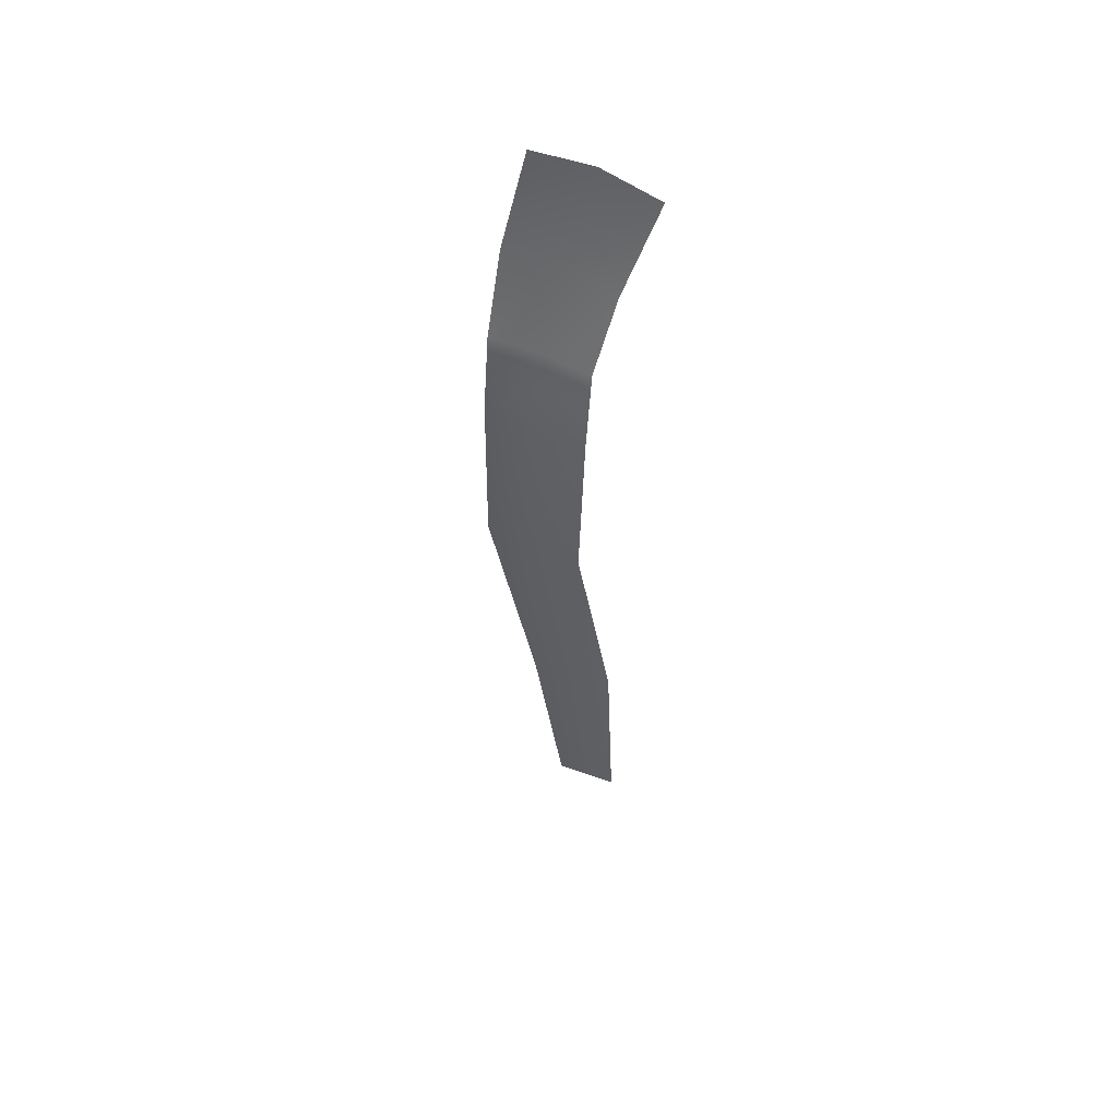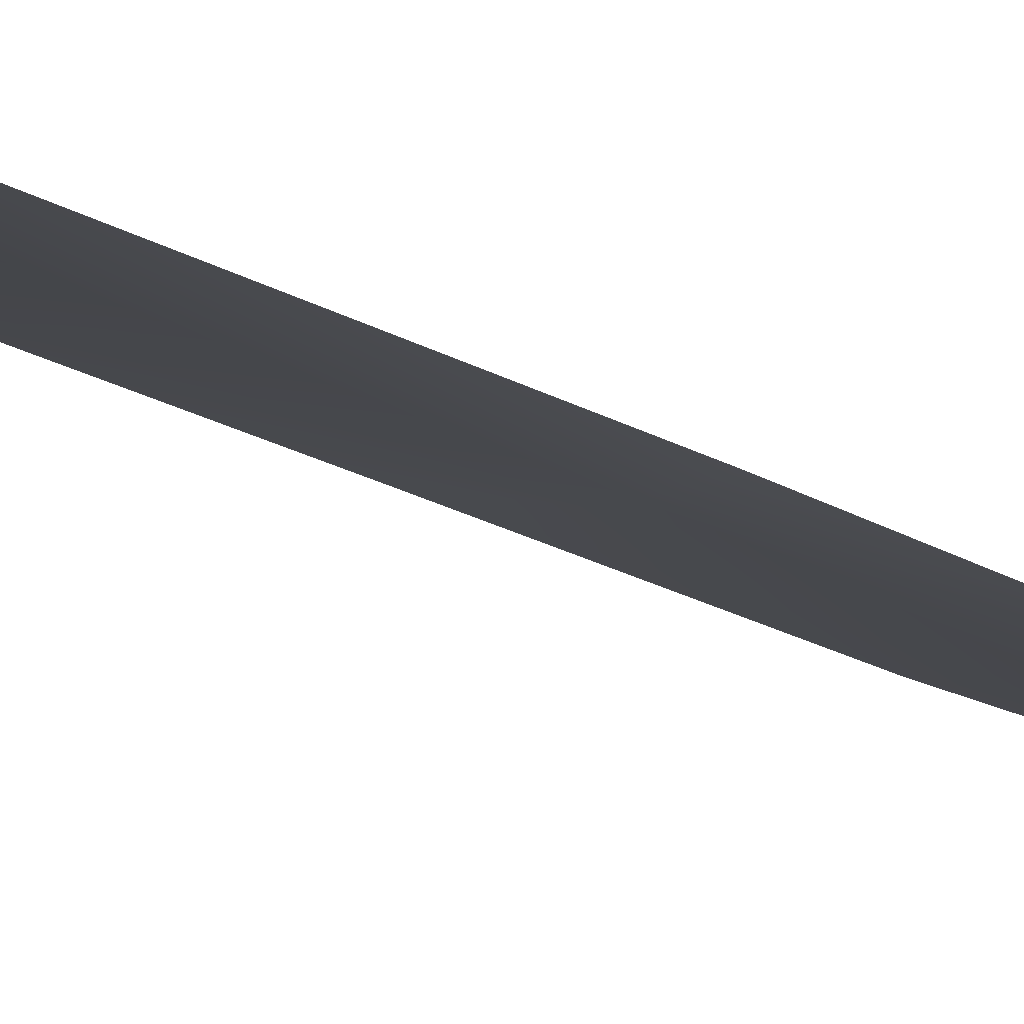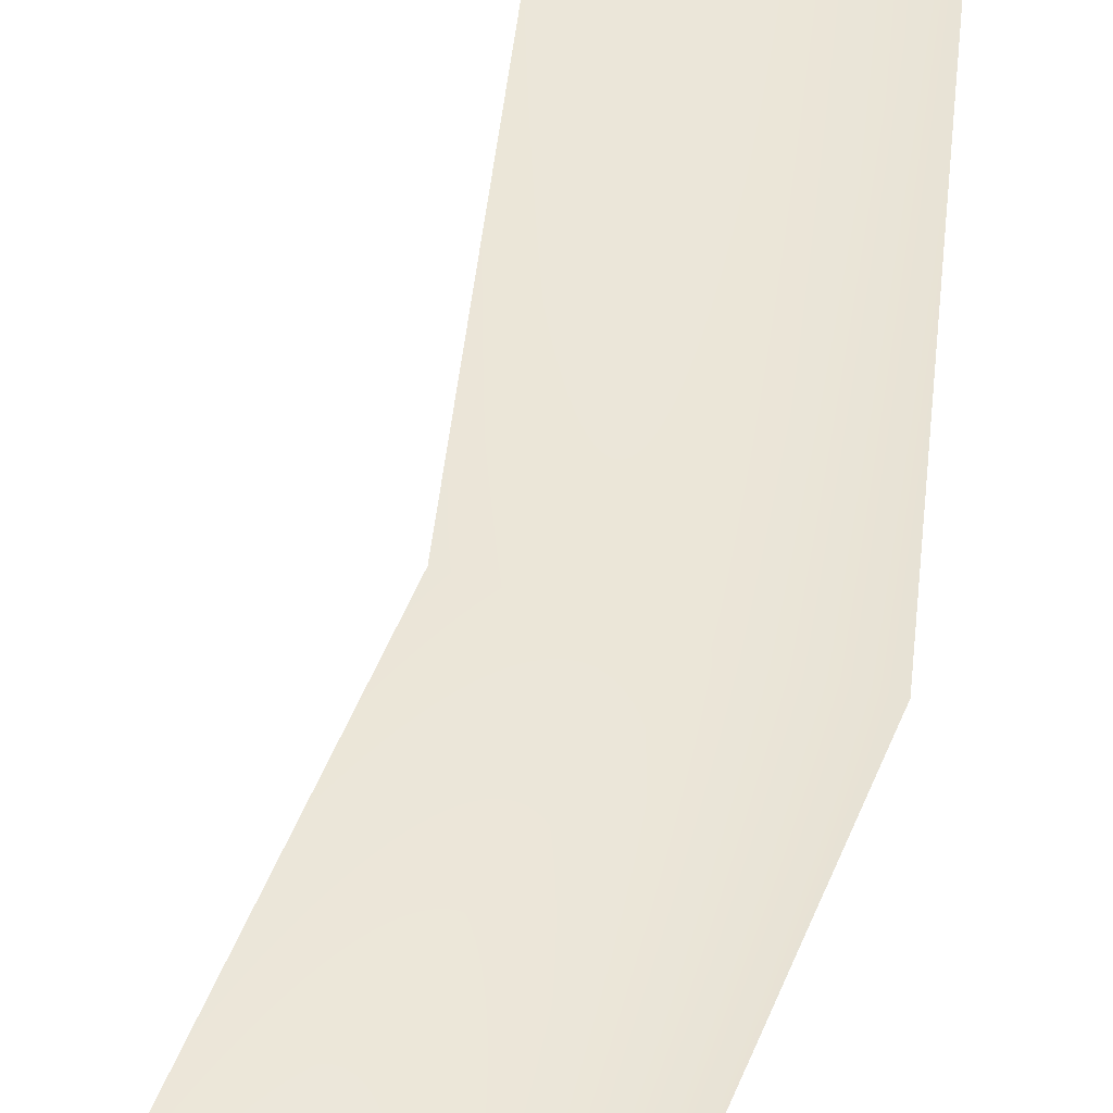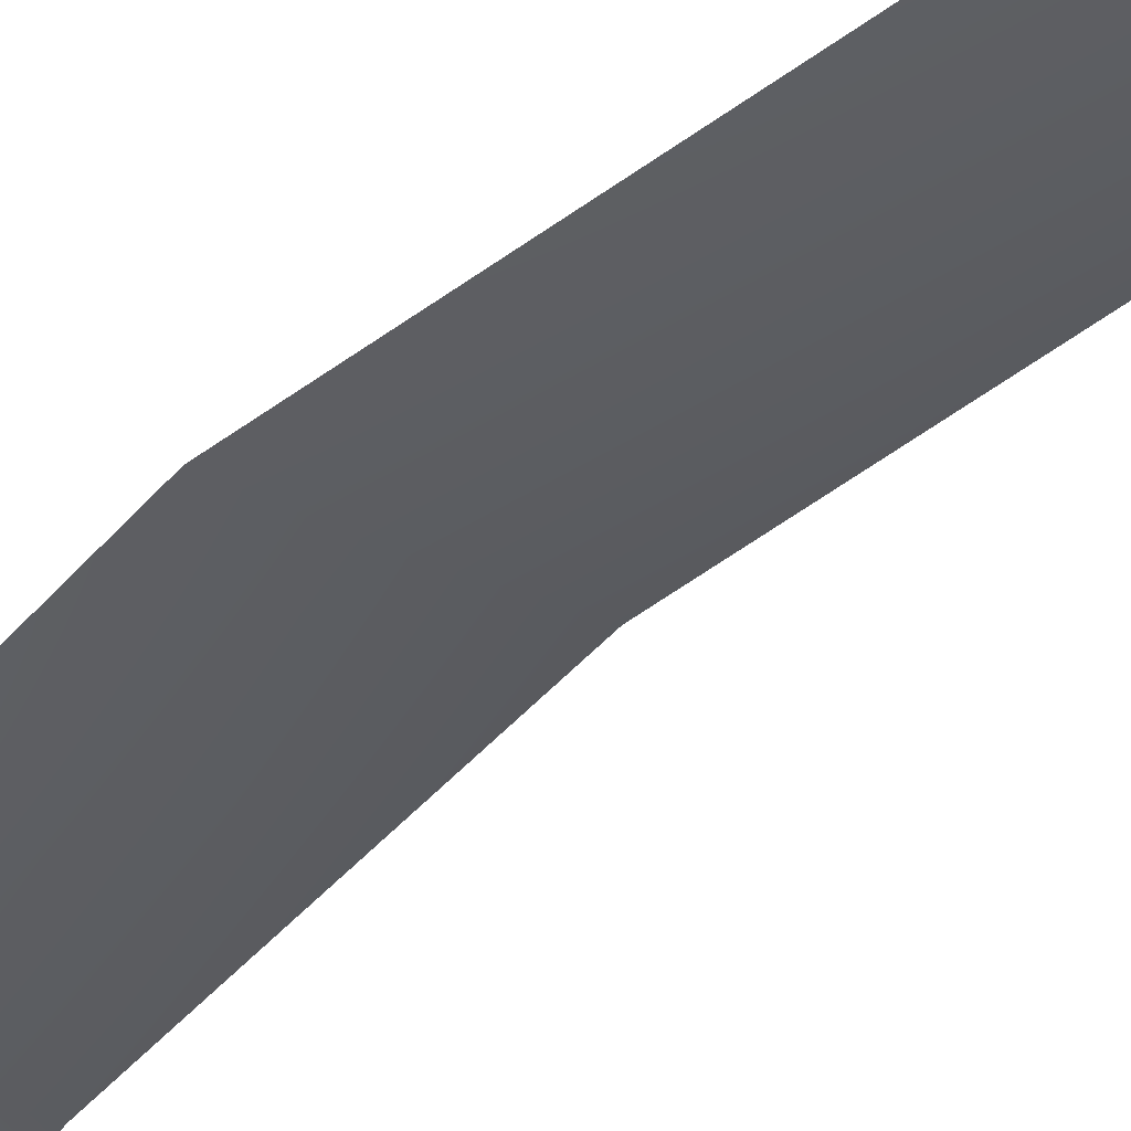
<metadata>
{"format":"obj","ext":"obj","renderer":"f3d","projection":"perspective","resolution":1024,"background":"white","views":[{"elev":53.9,"azim":-159.0,"up":"+Z"},{"elev":-7.0,"azim":37.5,"up":"+Y"},{"elev":50.1,"azim":13.4,"up":"+Y"},{"elev":-42.5,"azim":144.8,"up":"+Y"}]}
</metadata>
<code>
g default
v -10.91 41.29 -487.9
v 36.24 39.02 -484.5
v 17.17 36.81 -487.6
v 15.65 26.68 -454.8
v 37.91 28.89 -451.1
v -9.622 31.16 -453.9
v 10.78 11.23 -413.5
v 37.58 13.45 -414.8
v -14.94 15.71 -420.8
v 1.065 0 -369.4
v 30.48 0 -370.1
v -27.12 0 -378.8
v 26.21 19.06 -598.3
v 45.28 21.27 -595.2
v -1.864 23.53 -598.5
v 5.127 9.913 -717.7
v 25.86 11.92 -719.9
v -16.12 13.98 -710.8
v -3e-06 0 -840.2
v 15.43 0 -840.2
v -15.67 0 -840.2
g polySurface6 polySurface2
f 2 3 4 5
f 3 1 6 4
f 5 4 7 8
f 4 6 9 7
f 8 7 10 11
f 7 9 12 10
f 3 2 14 13
f 1 3 13 15
f 13 14 17 16
f 15 13 16 18
f 16 17 20 19
f 18 16 19 21

</code>
